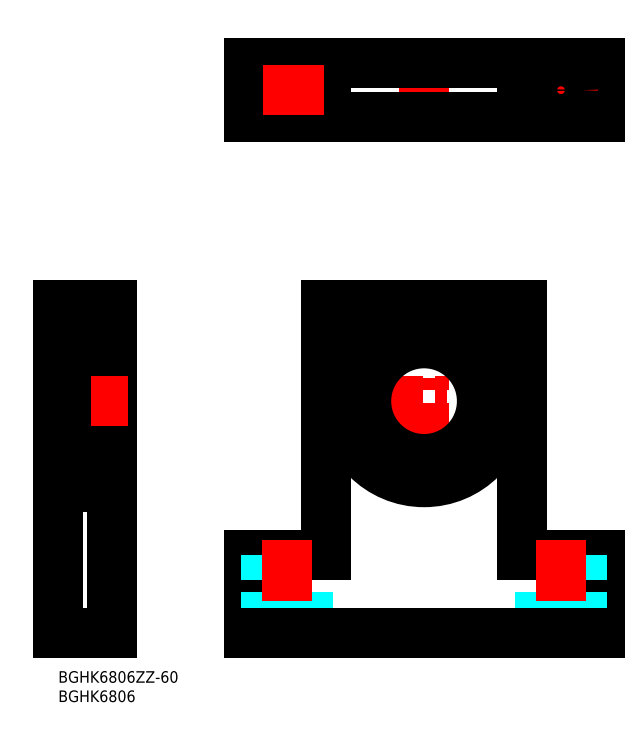
<metadata>
{"format":"dxf","ext":"dxf","renderer":"ezdxf+matplotlib","layout":"modelspace","background":"white","min_lineweight":24,"dpi":150}
</metadata>
<code>
0
SECTION
2
ENTITIES
0
INSERT
8
MSM_CONTINUOUS
2
*U8
10
0
20
0
30
0
0
INSERT
8
MSM_CONTINUOUS
2
*U9
10
0
20
0
30
0
0
LINE
8
MSM_CONTINUOUS
10
140.3
20
10
30
0
11
140.3
21
30
31
0
0
LINE
8
MSM_CONTINUOUS
10
49.33
20
10
30
0
11
49.33
21
30
31
0
0
LINE
8
MSM_CONTINUOUS
10
120.3
20
30
30
0
11
140.3
21
30
31
0
0
LINE
8
MSM_CONTINUOUS
10
68.83
20
30
30
0
11
49.33
21
30
31
0
0
LINE
8
MSM_DASHED
10
135.8
20
30
30
0
11
135.8
21
10
31
0
0
LINE
8
MSM_DASHED
10
124.8
20
30
30
0
11
124.8
21
10
31
0
0
LINE
8
MSM_DASHED
10
64.83
20
30
30
0
11
64.83
21
10
31
0
0
LINE
8
MSM_DASHED
10
53.83
20
30
30
0
11
53.83
21
10
31
0
0
LINE
8
MSM_CENTER
10
94.83
20
95
30
0
11
94.83
21
45
31
0
0
LINE
8
MSM_CONTINUOUS
10
120.3
20
95
30
0
11
120.3
21
30
31
0
0
LINE
8
MSM_CONTINUOUS
10
69.33
20
95
30
0
11
69.33
21
30
31
0
0
LINE
8
MSM_CENTER
10
130.3
20
34
30
0
11
130.3
21
6
31
0
0
LINE
8
MSM_CENTER
10
59.33
20
34
30
0
11
59.33
21
6
31
0
0
LINE
8
MSM_CENTER
10
119.8
20
70
30
0
11
69.83
21
70
31
0
0
LINE
8
MSM_CONTINUOUS
10
69.33
20
95
30
0
11
120.3
21
95
31
0
0
LINE
8
MSM_CONTINUOUS
10
49.33
20
10
30
0
11
140.3
21
10
31
0
0
CIRCLE
8
MSM_CONTINUOUS
10
94.83
20
70
30
0
40
21
0
ARC
8
MSM_CONTINUOUS
10
104.4
20
52.74
30
0
40
2.5
50
201.8
51
236
0
LINE
8
MSM_CONTINUOUS
10
101.9
20
52.24
30
0
11
102.1
21
51.81
31
0
0
ARC
8
MSM_CONTINUOUS
10
104.6
20
53.32
30
0
40
2.9
50
62.34
51
201.8
0
ARC
8
MSM_CONTINUOUS
10
107.3
20
58.45
30
0
40
2.9
50
242.3
51
319.8
0
ARC
8
MSM_CONTINUOUS
10
94.83
20
69
30
0
40
19.25
50
319.8
51
220.2
0
ARC
8
MSM_CONTINUOUS
10
82.33
20
58.45
30
0
40
2.9
50
220.2
51
297.7
0
ARC
8
MSM_CONTINUOUS
10
85.03
20
53.32
30
0
40
2.9
50
338.2
51
117.7
0
LINE
8
MSM_CONTINUOUS
10
87.55
20
51.81
30
0
11
87.72
21
52.24
31
0
0
ARC
8
MSM_CONTINUOUS
10
85.23
20
52.74
30
0
40
2.5
50
304
51
338.2
0
CIRCLE
8
MSM_CONTINUOUS
10
104.6
20
53.32
30
0
40
1.25
0
CIRCLE
8
MSM_CONTINUOUS
10
85.03
20
53.32
30
0
40
1.25
0
LINE
8
MSM_CONTINUOUS
10
9
20
92.25
30
0.875
11
10.95
21
92.25
31
0.875
0
LINE
8
MSM_CONTINUOUS
10
9
20
88.25
30
0.875
11
10.8
21
88.25
31
0.875
0
LINE
8
MSM_CONTINUOUS
10
9
20
56.22
30
0.875
11
10.8
21
56.22
31
0.875
0
LINE
8
MSM_CONTINUOUS
10
9
20
50.24
30
0.875
11
10.8
21
50.24
31
0.875
0
LINE
8
MSM_CONTINUOUS
10
10.8
20
50.24
30
1.25
11
10.8
21
92.25
31
1.25
0
LINE
8
MSM_CONTINUOUS
10
9
20
47.75
30
0.875
11
10.95
21
47.75
31
0.875
0
LINE
8
MSM_CONTINUOUS
10
10.95
20
92.25
30
0
11
10.95
21
47.75
31
0
0
LINE
8
MSM_CONTINUOUS
10
10.95
20
91
30
0.875
11
14
21
91
31
0.875
0
LINE
8
MSM_CONTINUOUS
10
10.95
20
49
30
0.875
11
14
21
49
31
0.875
0
ARC
8
MSM_CONTINUOUS
10
8.7
20
49.3
30
0
40
0.3
50
270
51
8.538e-07
0
LINE
8
MSM_CONTINUOUS
10
8.678
20
50.39
30
0
11
9
21
50.39
31
0
0
ARC
8
MSM_CONTINUOUS
10
8.7
20
54.7
30
0
40
0.3
50
0
51
90
0
LINE
8
MSM_CONTINUOUS
10
8.678
20
53.8
30
0
11
9
21
53.8
31
0
0
LINE
8
MSM_NARROW
10
8.678
20
50.39
30
0
11
8.92
21
53.8
31
0
0
LINE
8
MSM_NARROW
10
8.92
20
50.39
30
0
11
8.678
21
53.8
31
0
0
LINE
8
MSM_CONTINUOUS
10
6.52
20
50.9
30
0
11
8.678
21
50.9
31
0
0
LINE
8
MSM_CONTINUOUS
10
8.678
20
53.3
30
0
11
6.248
21
53.3
31
0
0
LINE
8
MSM_CONTINUOUS
10
8.678
20
50.39
30
0
11
8.678
21
53.8
31
0
0
ARC
8
MSM_CONTINUOUS
10
2.3
20
49.3
30
0
40
0.3
50
180
51
270
0
ARC
8
MSM_CONTINUOUS
10
2.3
20
54.7
30
0
40
0.3
50
90
51
180
0
LINE
8
MSM_CONTINUOUS
10
2.322
20
53.8
30
0
11
2.322
21
50.39
31
0
0
LINE
8
MSM_CONTINUOUS
10
2.322
20
50.39
30
0
11
2
21
50.39
31
0
0
LINE
8
MSM_CONTINUOUS
10
2
20
53.8
30
0
11
2.322
21
53.8
31
0
0
LINE
8
MSM_CONTINUOUS
10
2.081
20
53.8
30
0
11
2.081
21
50.39
31
0
0
LINE
8
MSM_NARROW
10
2.081
20
50.39
30
0
11
2.322
21
53.8
31
0
0
LINE
8
MSM_NARROW
10
2.322
20
50.39
30
0
11
2.081
21
53.8
31
0
0
LINE
8
MSM_CONTINUOUS
10
2.322
20
50.9
30
0
11
4.48
21
50.9
31
0
0
LINE
8
MSM_CONTINUOUS
10
2.3
20
55
30
0
11
8.7
21
55
31
0
0
LINE
8
MSM_CONTINUOUS
10
4.752
20
53.3
30
0
11
2.322
21
53.3
31
0
0
LINE
8
MSM_CONTINUOUS
10
8.92
20
50.39
30
0
11
8.92
21
53.8
31
0
0
ARC
8
MSM_CONTINUOUS
10
8.7
20
90.7
30
0
40
0.3
50
0
51
90
0
LINE
8
MSM_CONTINUOUS
10
8.678
20
89.61
30
0
11
9
21
89.61
31
0
0
ARC
8
MSM_CONTINUOUS
10
8.7
20
85.3
30
0
40
0.3
50
270
51
0
0
LINE
8
MSM_CONTINUOUS
10
8.678
20
86.2
30
0
11
9
21
86.2
31
0
0
LINE
8
MSM_NARROW
10
8.678
20
89.61
30
0
11
8.92
21
86.2
31
0
0
LINE
8
MSM_NARROW
10
8.92
20
89.61
30
0
11
8.678
21
86.2
31
0
0
LINE
8
MSM_CONTINUOUS
10
6.52
20
89.1
30
0
11
8.678
21
89.1
31
0
0
LINE
8
MSM_CONTINUOUS
10
8.678
20
86.7
30
0
11
6.248
21
86.7
31
0
0
LINE
8
MSM_CONTINUOUS
10
8.678
20
89.61
30
0
11
8.678
21
86.2
31
0
0
ARC
8
MSM_CONTINUOUS
10
2.3
20
90.7
30
0
40
0.3
50
90
51
180
0
ARC
8
MSM_CONTINUOUS
10
2.3
20
85.3
30
0
40
0.3
50
180
51
270
0
LINE
8
MSM_CONTINUOUS
10
2.322
20
86.2
30
0
11
2.322
21
89.61
31
0
0
LINE
8
MSM_CONTINUOUS
10
2.322
20
89.61
30
0
11
2
21
89.61
31
0
0
LINE
8
MSM_CONTINUOUS
10
2
20
86.2
30
0
11
2.322
21
86.2
31
0
0
LINE
8
MSM_CONTINUOUS
10
2.081
20
86.2
30
0
11
2.081
21
89.61
31
0
0
LINE
8
MSM_NARROW
10
2.081
20
89.61
30
0
11
2.322
21
86.2
31
0
0
LINE
8
MSM_NARROW
10
2.322
20
89.61
30
0
11
2.081
21
86.2
31
0
0
LINE
8
MSM_CONTINUOUS
10
2.322
20
89.1
30
0
11
4.48
21
89.1
31
0
0
LINE
8
MSM_CONTINUOUS
10
2.3
20
85
30
0
11
8.7
21
85
31
0
0
LINE
8
MSM_CONTINUOUS
10
4.752
20
86.7
30
0
11
2.322
21
86.7
31
0
0
LINE
8
MSM_CONTINUOUS
10
8.92
20
89.61
30
0
11
8.92
21
86.2
31
0
0
CIRCLE
8
MSM_CONTINUOUS
10
5.5
20
88
30
0
40
1.5
0
CIRCLE
8
MSM_CONTINUOUS
10
5.5
20
52
30
0
40
1.5
0
LINE
8
MSM_CONTINUOUS
10
14
20
10
30
0
11
14
21
95
31
0
0
LINE
8
MSM_CONTINUOUS
10
3.6e-15
20
95
30
0
11
3.6e-15
21
10
31
0
0
LINE
8
MSM_CONTINUOUS
10
9
20
92.25
30
0
11
9
21
47.75
31
0
0
LINE
8
MSM_CONTINUOUS
10
9
20
49
30
0
11
2.3
21
49
31
0
0
LINE
8
MSM_CONTINUOUS
10
9
20
91
30
0
11
2.3
21
91
31
0
0
LINE
8
MSM_CONTINUOUS
10
3.6e-15
20
10
30
0
11
14
21
10
31
0
0
LINE
8
MSM_CENTER
10
18
20
70
30
0
11
-4
21
70
31
0
0
LINE
8
MSM_CONTINUOUS
10
14
20
95
30
0
11
3.6e-15
21
95
31
0
0
LINE
8
MSM_CONTINUOUS
10
2
20
90.7
30
0
11
2
21
49.3
31
0
0
LINE
8
MSM_CONTINUOUS
10
2
20
89.5
30
0
11
3.6e-15
21
89.5
31
0
0
LINE
8
MSM_CONTINUOUS
10
2
20
50.5
30
0
11
3.6e-15
21
50.5
31
0
0
LINE
8
MSM_CONTINUOUS
10
49.33
20
157.6
30
0
11
49.33
21
143.6
31
0
0
LINE
8
MSM_CENTER
10
59.33
20
160.1
30
0
11
59.33
21
141.1
31
0
0
LINE
8
MSM_CONTINUOUS
10
69.33
20
157.6
30
0
11
69.33
21
143.6
31
0
0
LINE
8
MSM_CENTER
10
94.83
20
161.6
30
0
11
94.83
21
139.6
31
0
0
LINE
8
MSM_CONTINUOUS
10
120.3
20
157.6
30
0
11
120.3
21
143.6
31
0
0
LINE
8
MSM_CENTER
10
130.3
20
160.1
30
0
11
130.3
21
141.1
31
0
0
LINE
8
MSM_CONTINUOUS
10
140.3
20
157.6
30
0
11
140.3
21
143.6
31
0
0
LINE
8
MSM_CONTINUOUS
10
140.3
20
143.6
30
0
11
49.33
21
143.6
31
0
0
LINE
8
MSM_CONTINUOUS
10
140.3
20
157.6
30
0
11
49.33
21
157.6
31
0
0
LINE
8
MSM_CENTER
10
139.8
20
150.6
30
0
11
120.8
21
150.6
31
0
0
CIRCLE
8
MSM_CONTINUOUS
10
59.33
20
150.6
30
0
40
5.5
0
CIRCLE
8
MSM_CONTINUOUS
10
130.3
20
150.6
30
0
40
5.5
0
CIRCLE
8
MSM_CONTINUOUS
10
94.83
20
70
30
0
40
15
0
LINE
8
MSM_CENTER
10
68.83
20
150.6
30
0
11
49.83
21
150.6
31
0
0
ENDSEC
0
EOF

</code>
